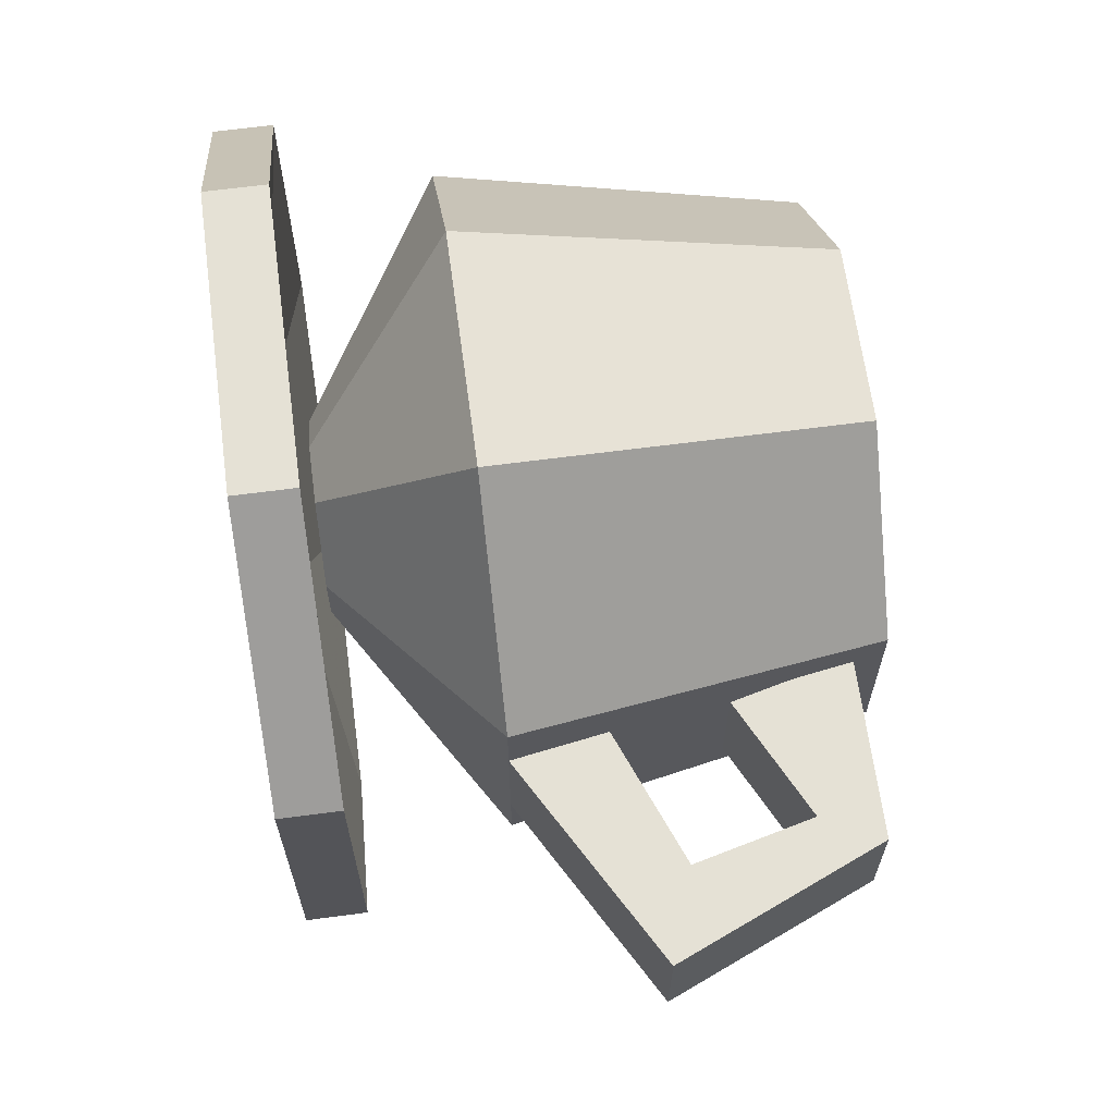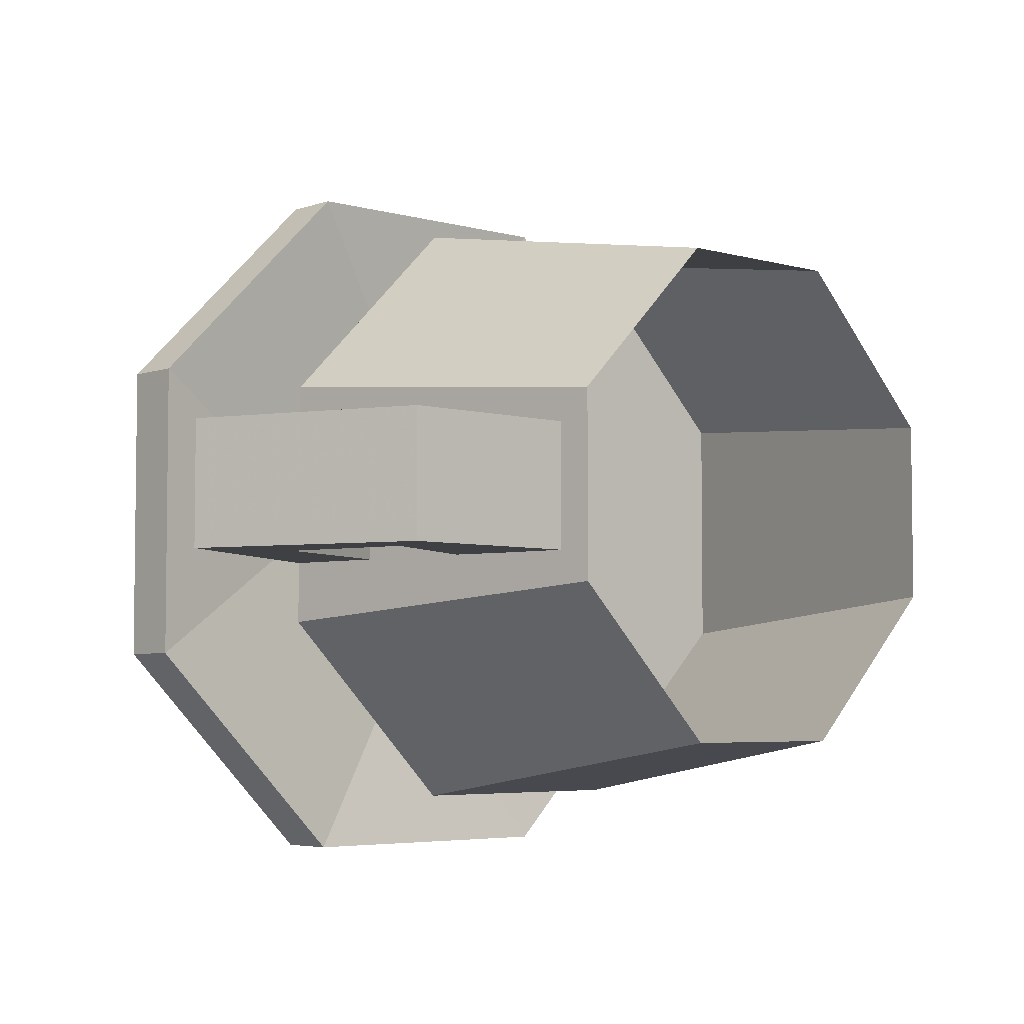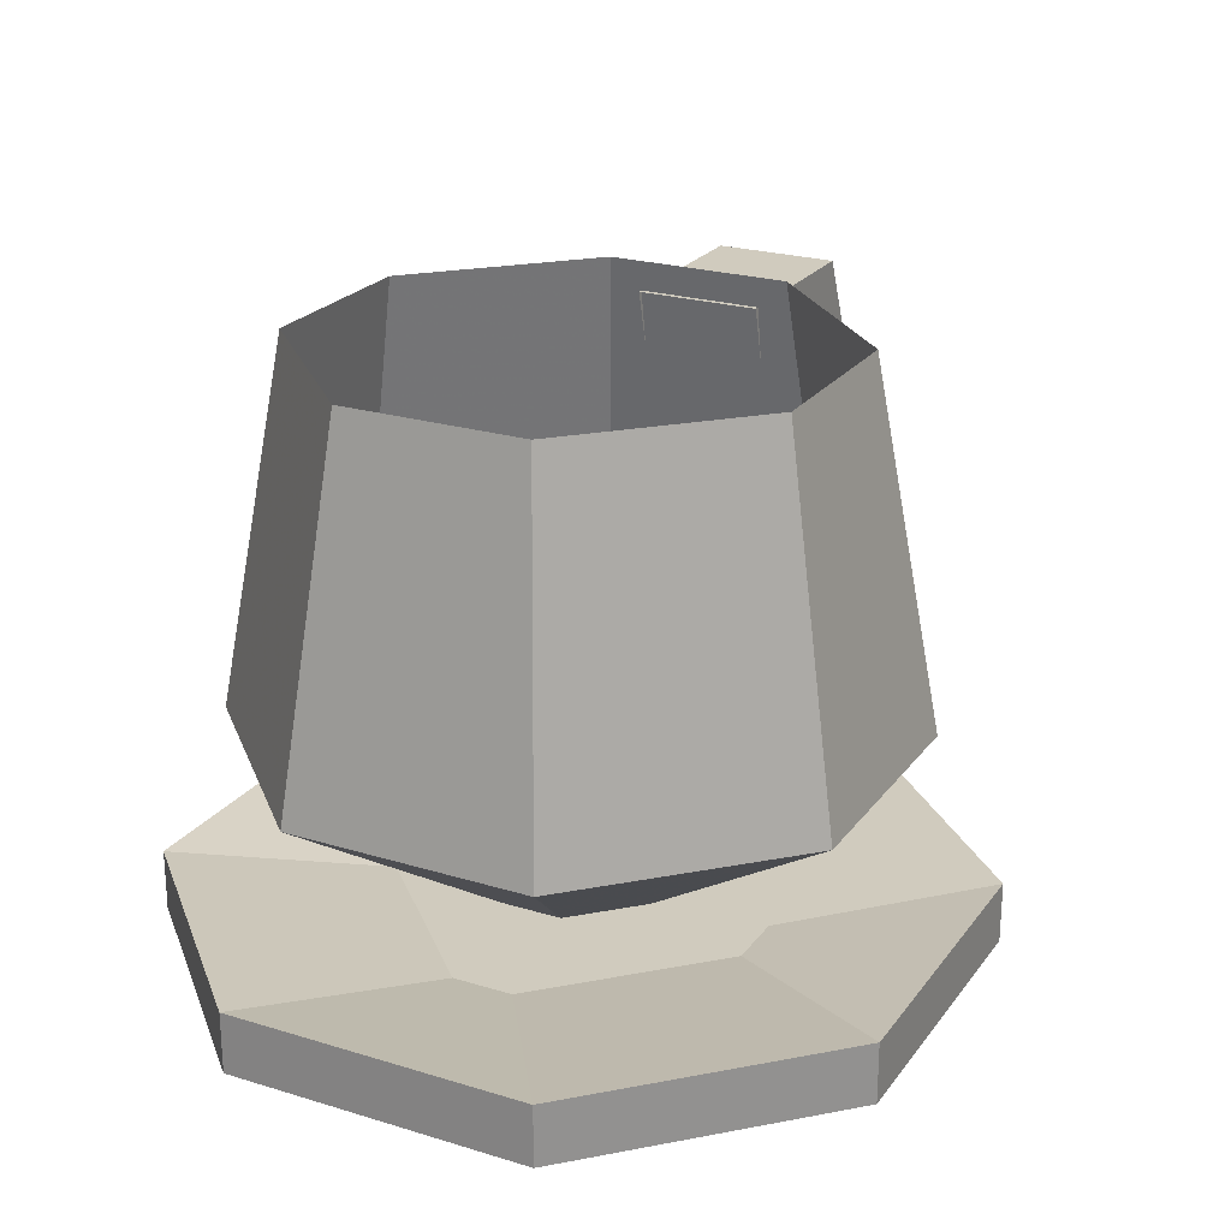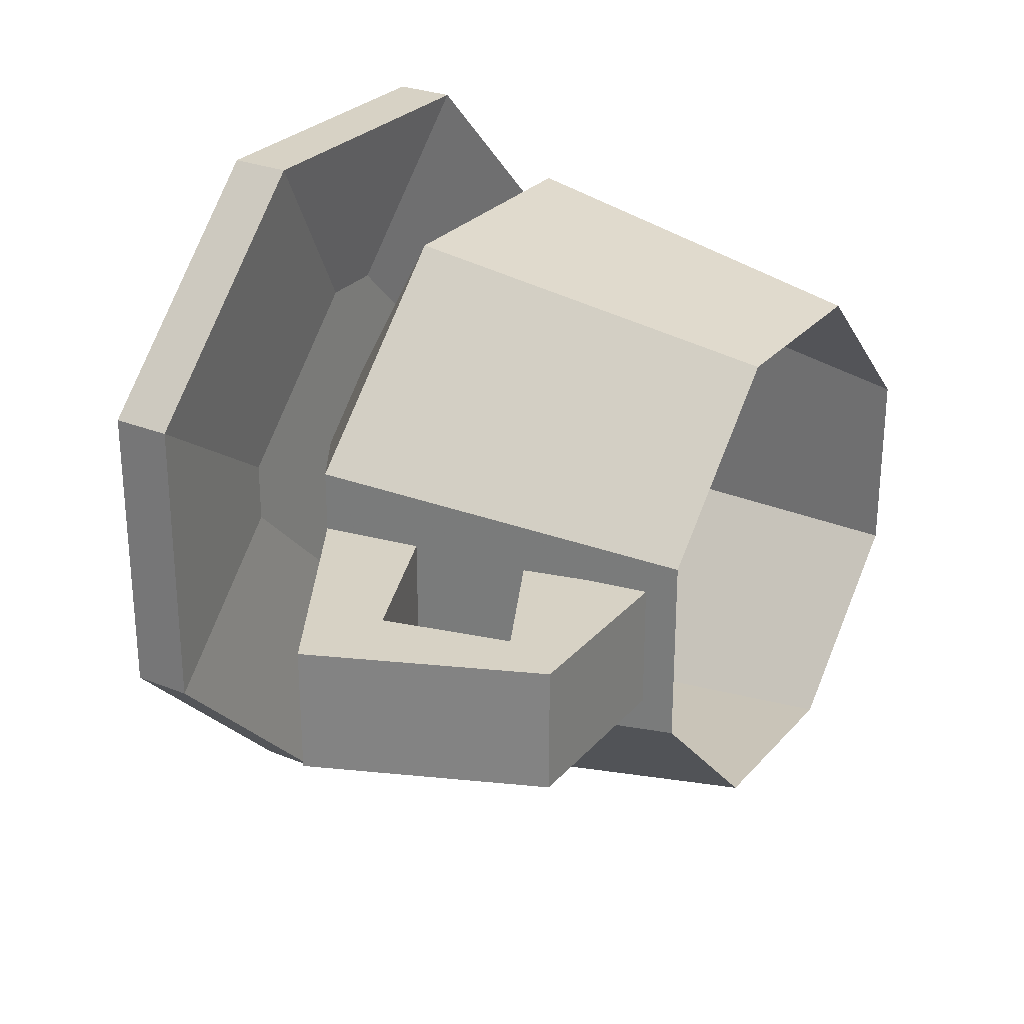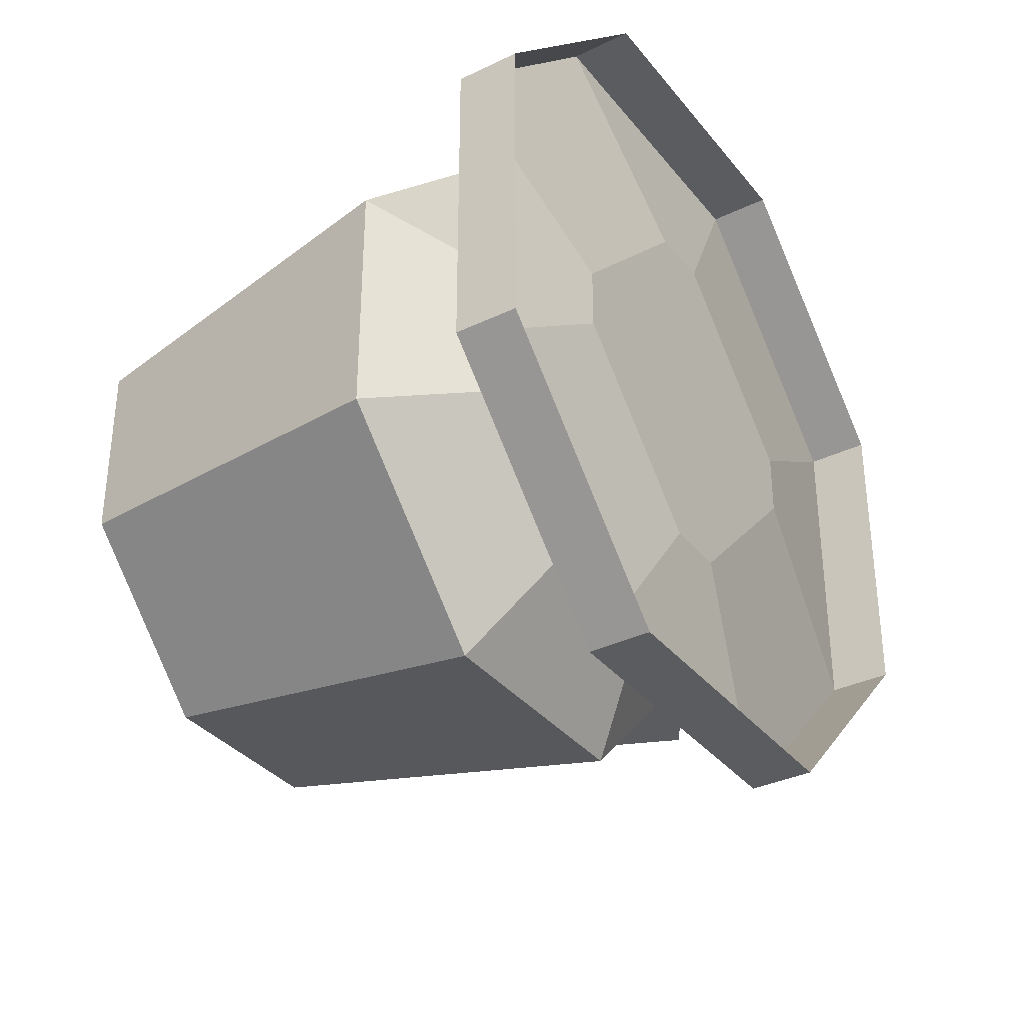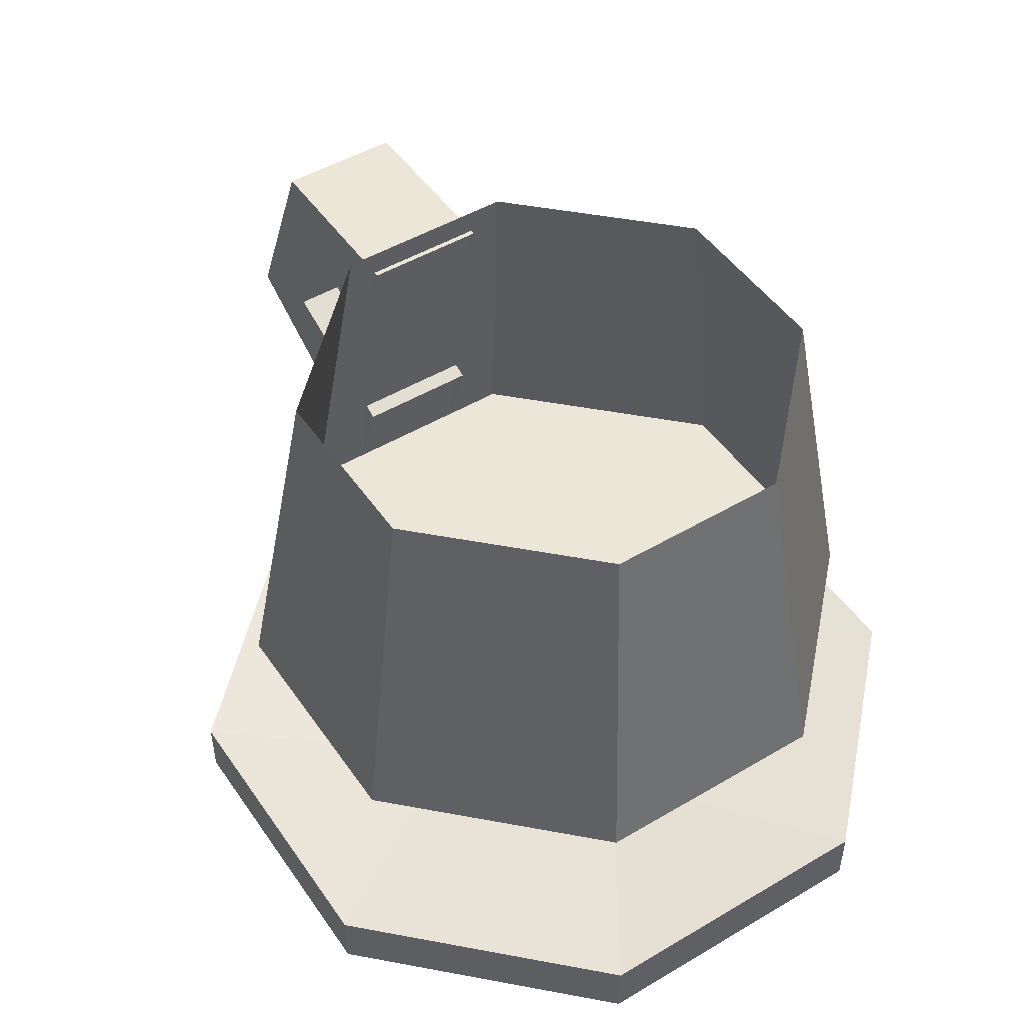
<metadata>
{"format":"obj","ext":"obj","renderer":"f3d","projection":"perspective","resolution":1024,"background":"white","views":[{"elev":65.0,"azim":82.4,"up":"+Z"},{"elev":-4.7,"azim":137.7,"up":"+Z"},{"elev":23.4,"azim":-62.8,"up":"+Y"},{"elev":27.4,"azim":122.0,"up":"+Z"},{"elev":-34.5,"azim":-57.1,"up":"+Z"},{"elev":48.8,"azim":-123.3,"up":"+Y"}]}
</metadata>
<code>
v 0.1016 0.09375 0.02344
v 0.09375 0.125 0.02344
v 0.1016 0.1406 0.02344
v 0.125 0.08594 0.02344
v 0.0625 0.07812 0.02344
v 0.1016 0.09375 -0.007812
v 0.09375 0.125 -0.007812
v 0.0625 0.1094 -0.007812
v 0.0625 0.1094 0.02344
v 0.05469 0.1406 0.02344
v 0.1016 0.1406 -0.007812
v 0.125 0.08594 -0.007812
v 0.07031 0.05469 -0.007812
v 0.07031 0.05469 0.02344
v 0.05469 0.1406 -0.007812
v 0.0625 0.07812 -0.007812
v -0.03125 0.01562 0.01562
v -0.03125 0.01562 0
v -0.08594 0.05469 -0.02344
v -0.08594 0.05469 0.03906
v -0.01562 0.01562 0.03125
v -0.03906 0.05469 0.08594
v 0 0.01562 0.03125
v 0.02344 0.05469 0.08594
v 0.01562 0.01562 0.01562
v 0.07031 0.05469 0.03906
v 0.01562 0.01562 0
v 0.07031 0.05469 -0.02344
v 0 0.01562 -0.01562
v 0.02344 0.05469 -0.07031
v -0.01562 0.01562 -0.01562
v -0.03906 0.05469 -0.07031
v -0.03125 0.1484 -0.05469
v -0.07031 0.1484 -0.01562
v -0.07031 0.1484 0.03125
v -0.03125 0.1484 0.07031
v 0.01562 0.1484 0.07031
v 0.05469 0.1484 0.03125
v 0.05469 0.1484 -0.01562
v 0.01562 0.1484 -0.05469
v -0.007812 0.007812 0.007812
v 0 0.007812 -0.03906
v 0.03906 0.007812 0
v 0.03906 0.007812 0.01562
v 0 0.007812 0.05469
v -0.01562 0.007812 0.05469
v -0.05469 0.007812 0.01562
v -0.05469 0.007812 0
v -0.01562 0.007812 -0.03906
v -0.04688 0.01562 -0.08594
v 0.03125 0.01562 -0.08594
v 0.08594 0.01562 -0.03125
v 0.08594 0.01562 0.04688
v 0.03125 0.01562 0.1016
v -0.04688 0.01562 0.1016
v -0.1016 0.01562 0.04688
v -0.1016 0.01562 -0.03125
v 0.03125 0 -0.08594
v 0.08594 0 -0.03125
v -0.04688 0 -0.08594
v -0.1016 0 -0.03125
v -0.1016 0 0.04688
v -0.04688 0 0.1016
v 0.03125 0 0.1016
v 0.08594 0 0.04688
f 1 2 3
f 1 3 4
f 1 4 5
f 1 5 6
f 1 6 7
f 1 7 2
f 2 7 8
f 2 8 9
f 2 9 10
f 2 10 3
f 3 10 11
f 3 11 12
f 3 12 4
f 4 12 13
f 4 13 14
f 4 14 5
f 7 6 12
f 7 12 11
f 7 11 8
f 8 11 15
f 15 11 10
f 6 16 13
f 6 13 12
f 6 5 16
f 17 18 19
f 17 19 20
f 17 20 21
f 21 20 22
f 21 22 23
f 23 22 24
f 23 24 25
f 25 24 26
f 25 26 27
f 27 26 28
f 27 28 29
f 29 28 30
f 29 30 31
f 31 30 32
f 31 32 18
f 18 32 19
f 19 32 33
f 19 33 34
f 19 34 20
f 19 20 35
f 19 35 34
f 19 34 32
f 19 32 22
f 19 22 20
f 20 22 36
f 20 36 35
f 20 35 22
f 22 35 36
f 22 36 24
f 22 24 37
f 22 37 36
f 36 37 24
f 24 37 26
f 24 26 38
f 24 38 37
f 37 38 26
f 26 38 28
f 26 28 39
f 26 39 38
f 38 39 28
f 28 39 30
f 28 30 40
f 28 40 39
f 39 40 30
f 30 40 32
f 30 32 33
f 30 33 40
f 40 33 32
f 20 34 35
f 22 32 30
f 22 30 28
f 22 28 26
f 22 26 24
f 34 33 32
f 41 42 43
f 41 43 44
f 41 44 45
f 41 45 46
f 41 46 47
f 41 47 48
f 41 48 49
f 41 49 42
f 42 49 50
f 42 50 51
f 42 51 52
f 42 52 43
f 43 52 53
f 43 53 44
f 44 53 54
f 44 54 45
f 45 54 55
f 45 55 46
f 46 55 56
f 46 56 47
f 47 56 57
f 47 57 48
f 48 57 50
f 48 50 49
f 58 59 52
f 58 52 51
f 58 51 60
f 60 51 50
f 60 50 61
f 61 50 57
f 61 57 62
f 62 57 56
f 62 56 63
f 63 56 55
f 63 55 64
f 64 55 54
f 64 54 65
f 65 54 53
f 65 53 59
f 59 53 52

</code>
